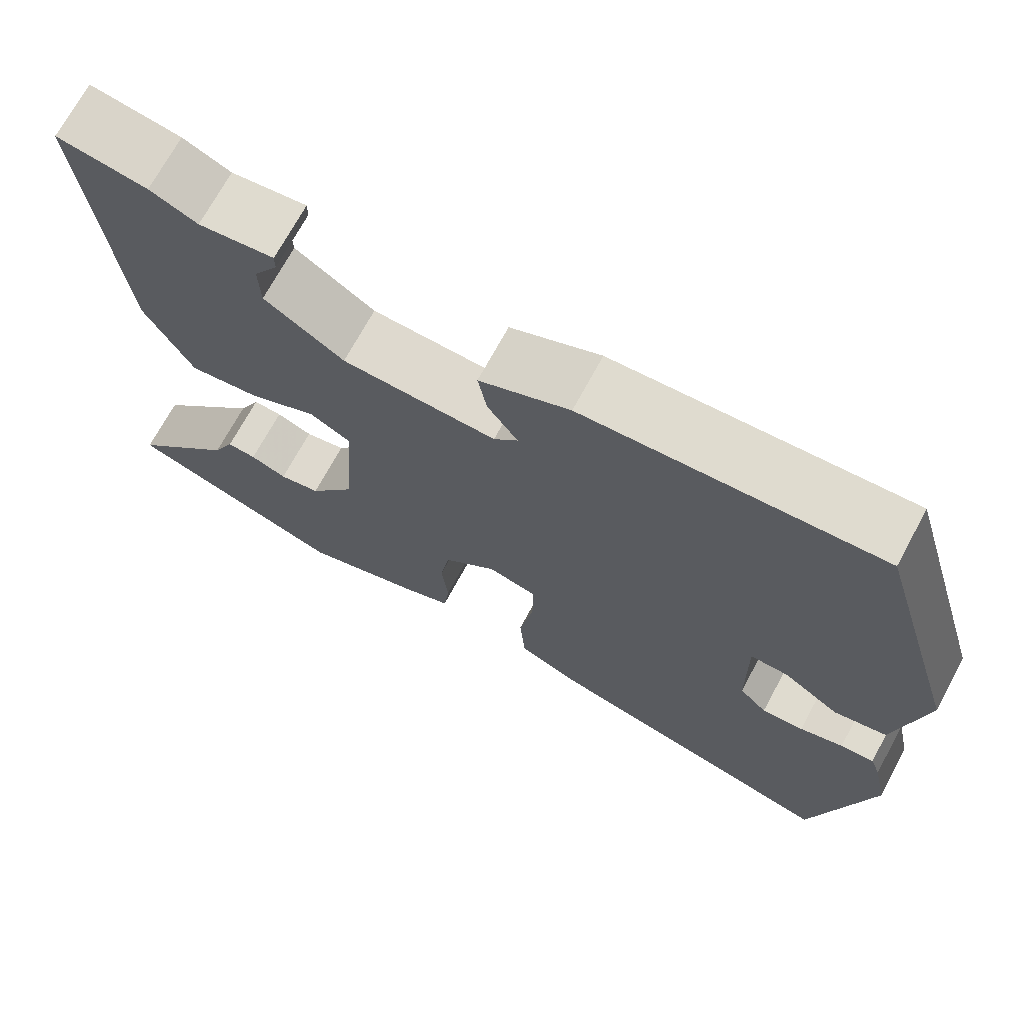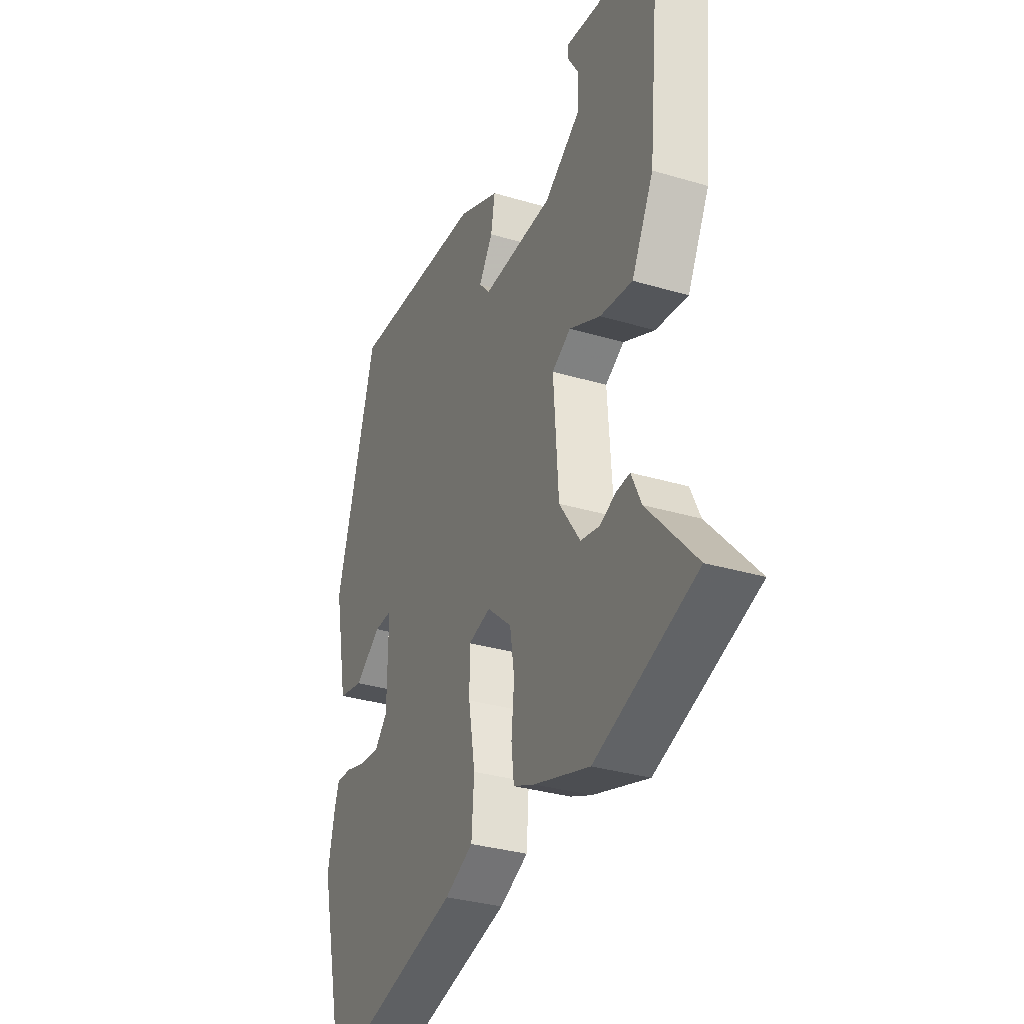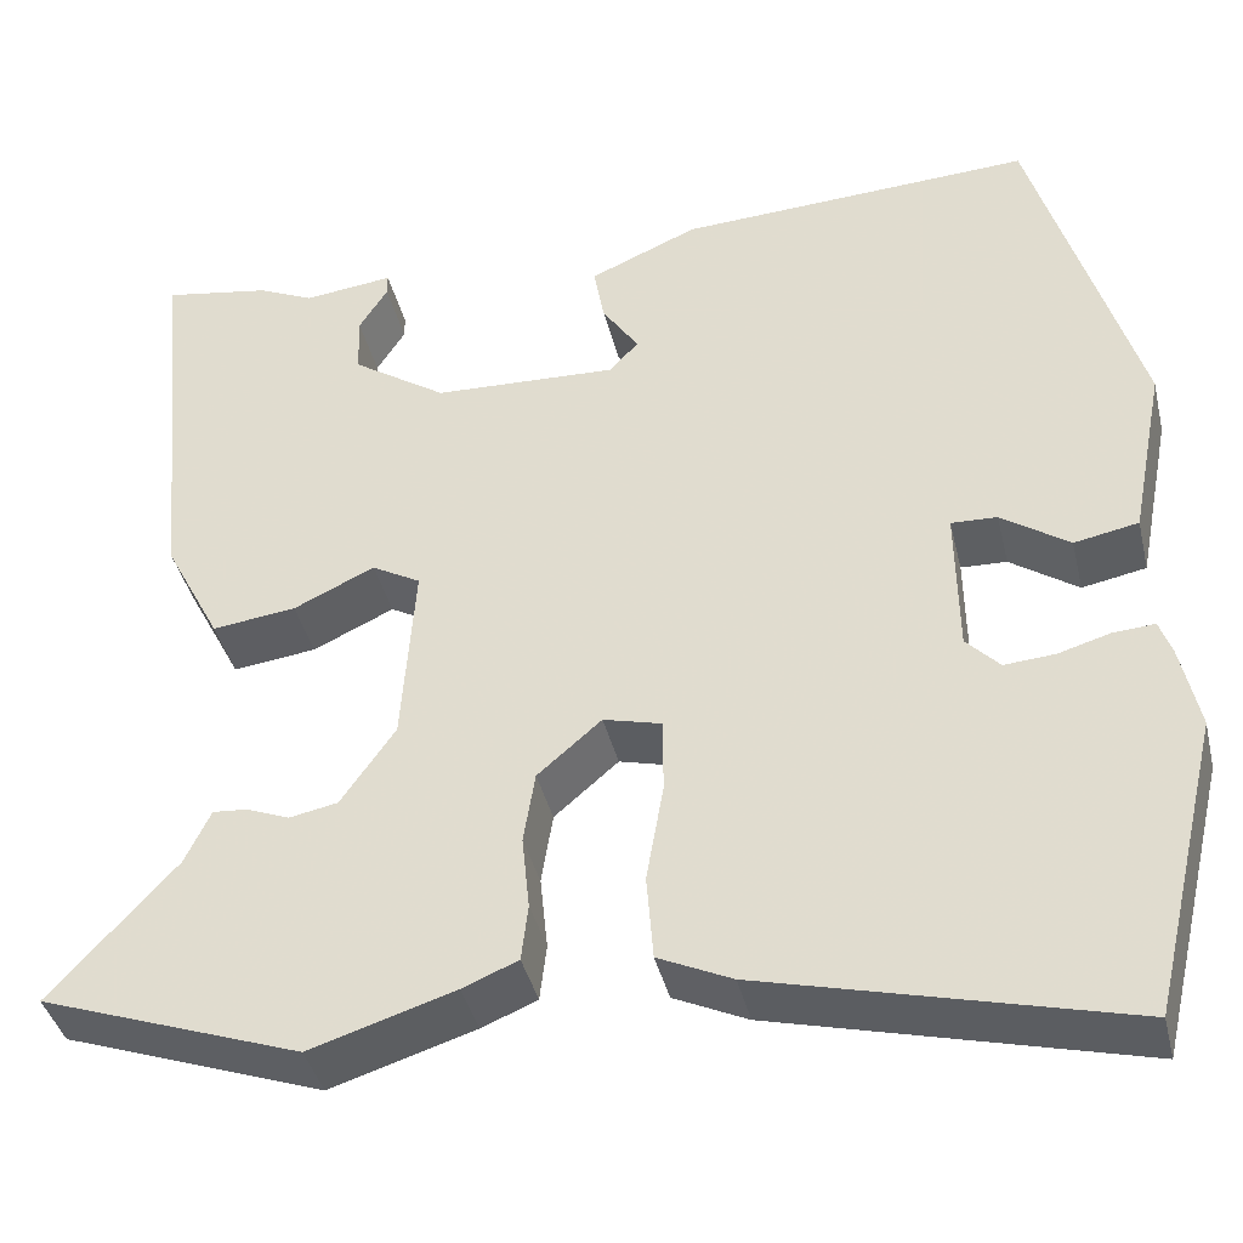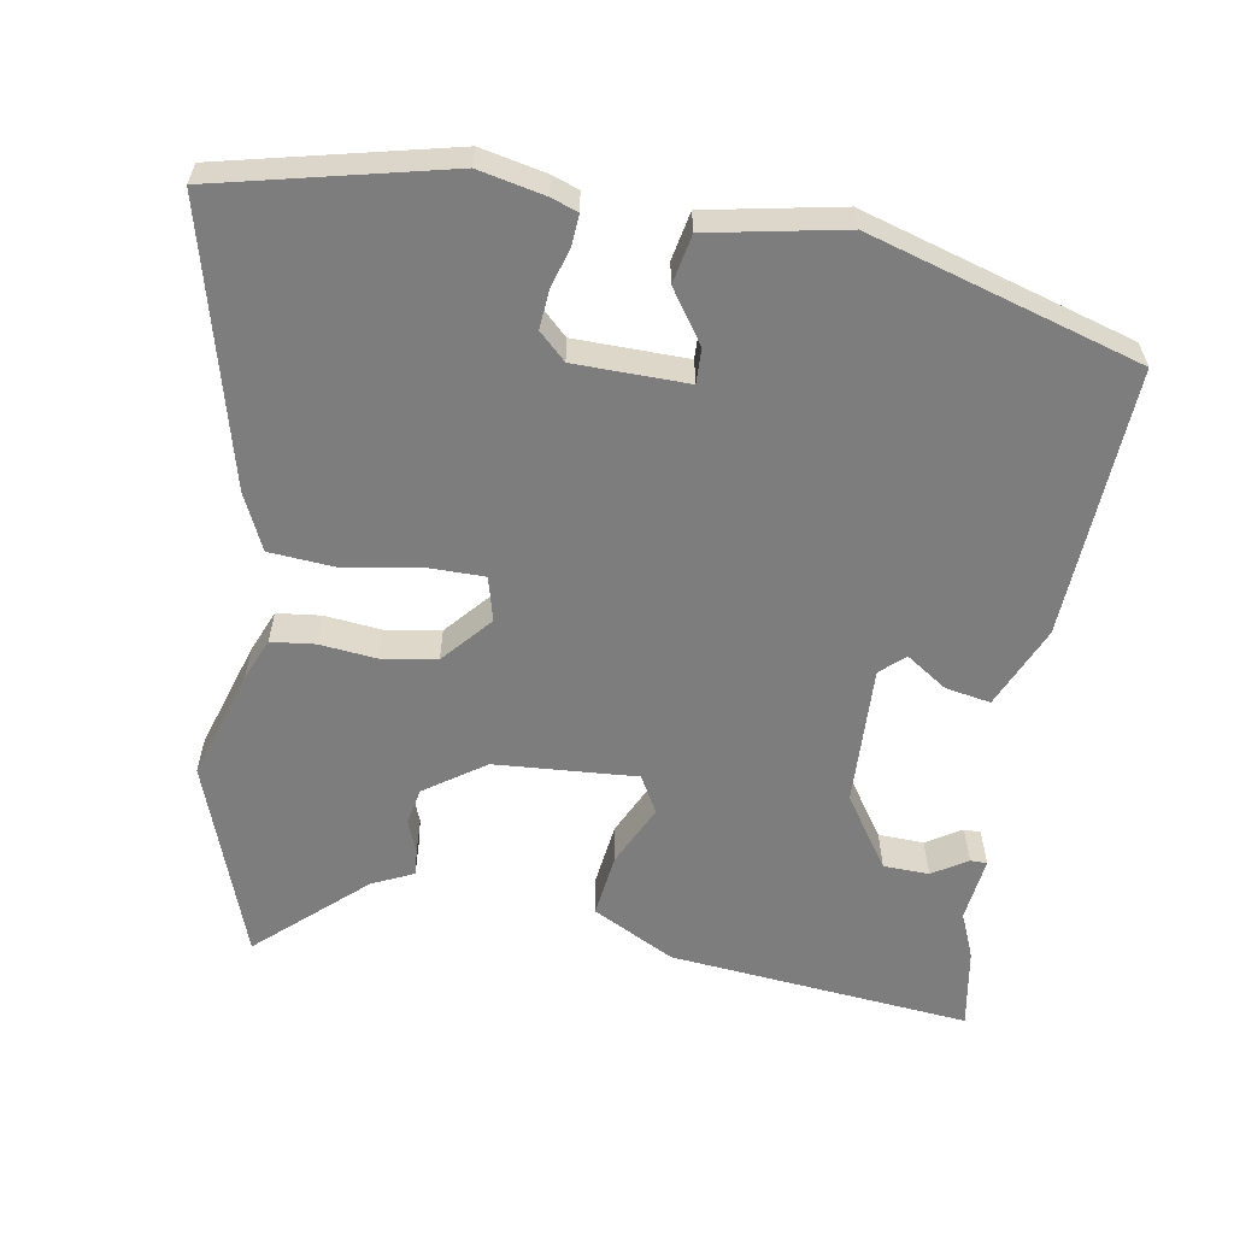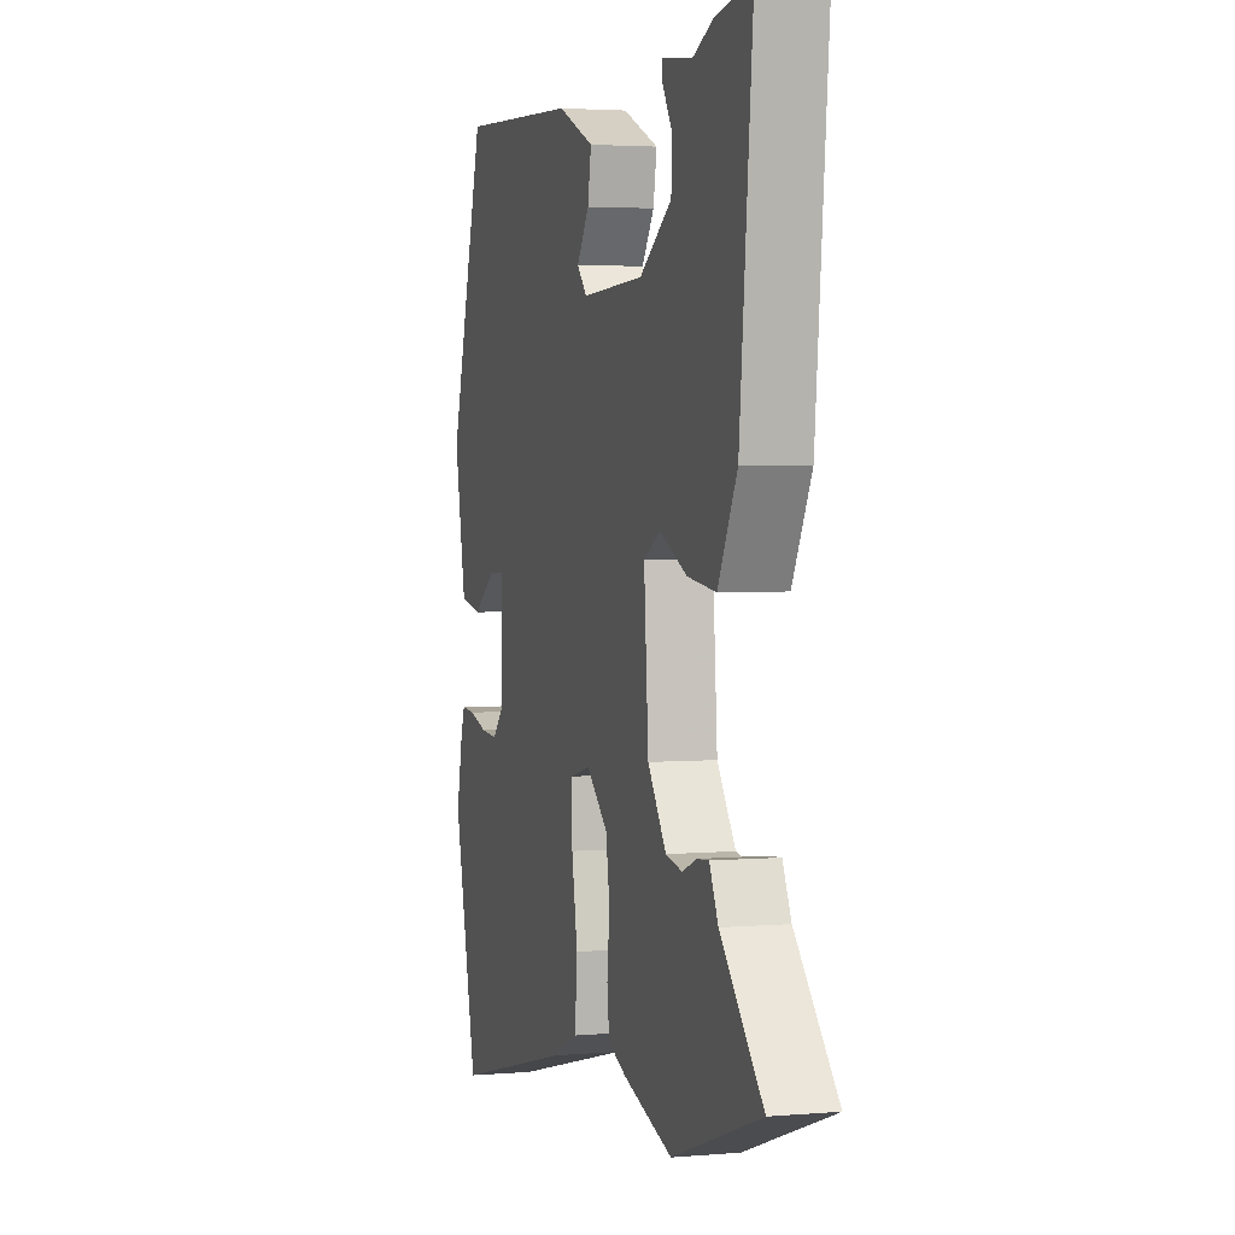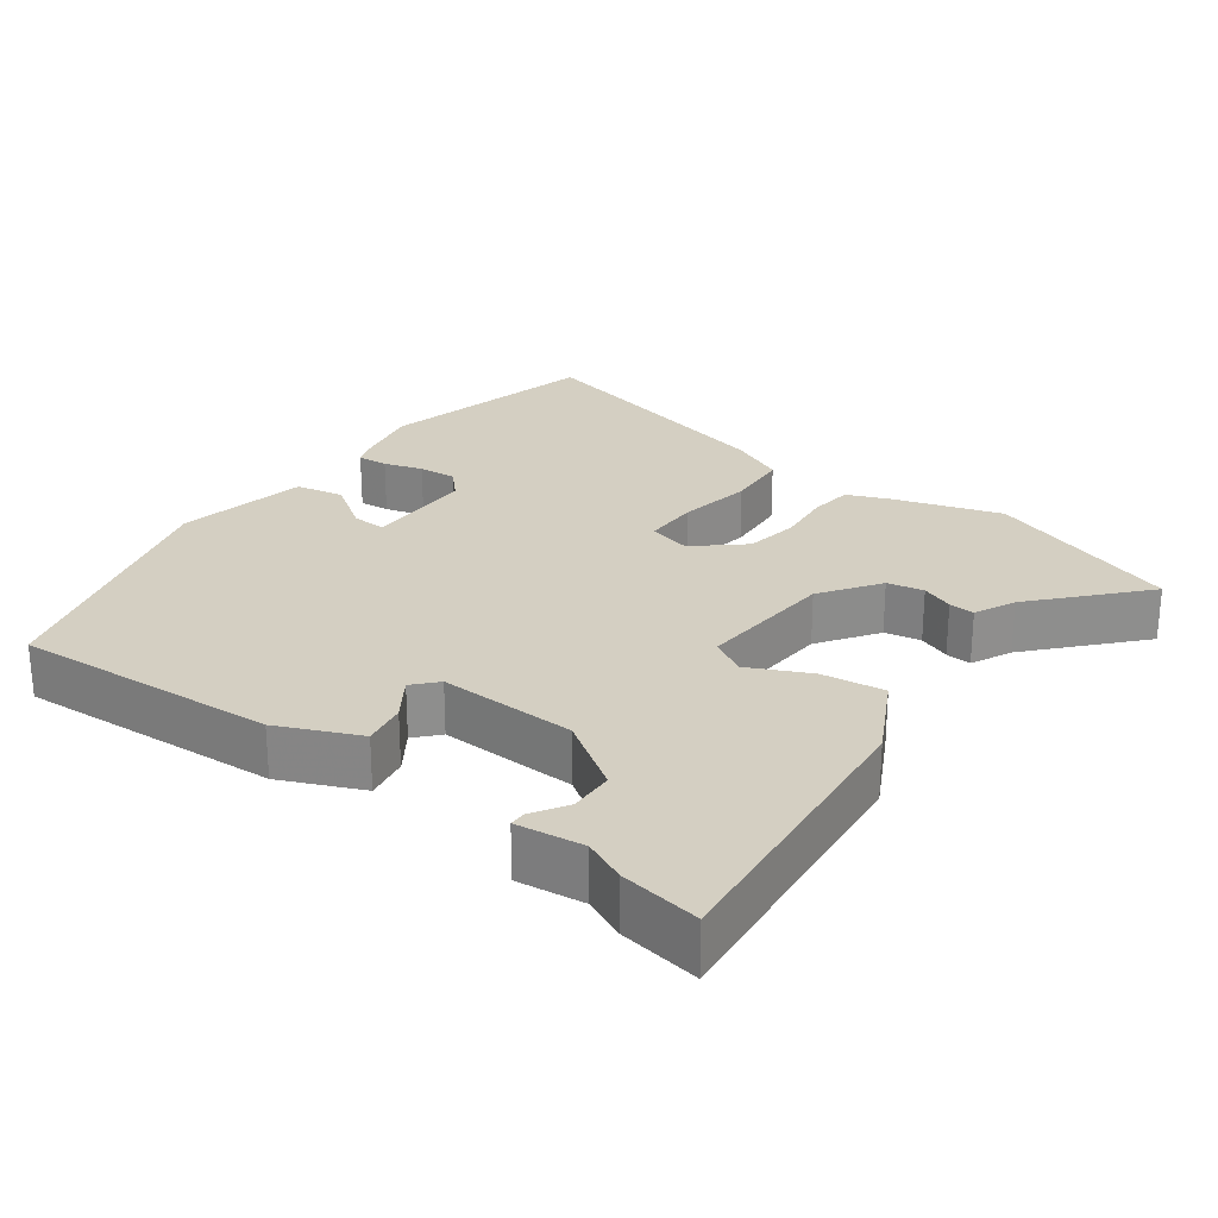
<metadata>
{"format":"obj","ext":"obj","renderer":"f3d","projection":"perspective","resolution":1024,"background":"white","views":[{"elev":70.8,"azim":-151.6,"up":"+Z"},{"elev":-32.2,"azim":67.3,"up":"+Z"},{"elev":-40.1,"azim":-166.7,"up":"+Z"},{"elev":-59.2,"azim":-99.8,"up":"+Y"},{"elev":3.1,"azim":73.6,"up":"+Z"},{"elev":25.5,"azim":36.2,"up":"+Y"}]}
</metadata>
<code>
v 0.449 0.07 0.491
v 0.561 0.07 0.51
v 0.521 0.07 0.094
v 0.462 0.07 -0.02
v 0.374 0.07 -0.009
v 0.289 0.07 0.031
v 0.238 0.07 0.002
v 0.252 0.07 -0.193
v 0.309 0.07 -0.275
v 0.36 0.07 -0.285
v 0.405 0.07 -0.267
v 0.441 0.07 -0.264
v 0.468 0.07 -0.321
v 0.599 0.07 -0.465
v 0.326 0.07 -0.562
v 0.175 0.07 -0.515
v 0.117 0.07 -0.491
v 0.11 0.07 -0.431
v 0.118 0.07 -0.353
v 0.106 0.07 -0.277
v 0.039 0.07 -0.219
v -0.022 0.07 -0.235
v -0.022 0.07 -0.314
v -0.004 0.07 -0.418
v -0.011 0.07 -0.508
v -0.088 0.07 -0.544
v -0.467 0.07 -0.641
v -0.541 0.07 -0.328
v -0.522 0.07 -0.238
v -0.509 0.07 -0.201
v -0.466 0.07 -0.204
v -0.411 0.07 -0.22
v -0.358 0.07 -0.224
v -0.323 0.07 -0.187
v -0.321 0.07 -0.032
v -0.369 0.07 -0.034
v -0.44 0.07 -0.083
v -0.507 0.07 -0.07
v -0.543 0.07 0.114
v -0.433 0.07 0.486
v -0.062 0.07 0.467
v 0.051 0.07 0.418
v 0.04 0.07 0.356
v 0.002 0.07 0.299
v 0.032 0.07 0.266
v 0.225 0.07 0.274
v 0.324 0.07 0.341
v 0.326 0.07 0.404
v 0.296 0.07 0.452
v 0.296 0.07 0.475
v 0.39 0.07 0.464
v 0.449 0 0.491
v 0.561 0 0.51
v 0.521 0 0.094
v 0.462 0 -0.02
v 0.374 0 -0.009
v 0.289 0 0.031
v 0.238 0 0.002
v 0.252 0 -0.193
v 0.309 0 -0.275
v 0.36 0 -0.285
v 0.405 0 -0.267
v 0.441 0 -0.264
v 0.468 0 -0.321
v 0.599 0 -0.465
v 0.326 0 -0.562
v 0.175 0 -0.515
v 0.117 0 -0.491
v 0.11 0 -0.431
v 0.118 0 -0.353
v 0.106 0 -0.277
v 0.039 0 -0.219
v -0.022 0 -0.235
v -0.022 0 -0.314
v -0.004 0 -0.418
v -0.011 0 -0.508
v -0.088 0 -0.544
v -0.467 0 -0.641
v -0.541 0 -0.328
v -0.522 0 -0.238
v -0.509 0 -0.201
v -0.466 0 -0.204
v -0.411 0 -0.22
v -0.358 0 -0.224
v -0.323 0 -0.187
v -0.321 0 -0.032
v -0.369 0 -0.034
v -0.44 0 -0.083
v -0.507 0 -0.07
v -0.543 0 0.114
v -0.433 0 0.486
v -0.062 0 0.467
v 0.051 0 0.418
v 0.04 0 0.356
v 0.002 0 0.299
v 0.032 0 0.266
v 0.225 0 0.274
v 0.324 0 0.341
v 0.326 0 0.404
v 0.296 0 0.452
v 0.296 0 0.475
v 0.39 0 0.464
f 48 49 50 51
f 47 48 51 1
f 41 42 43 44
f 39 40 41 44
f 39 44 45
f 36 37 38 39
f 35 36 39 45
f 34 35 45 46
f 29 30 31 32
f 29 32 33
f 28 29 33
f 27 28 33
f 23 24 25 26
f 22 23 26 27
f 16 17 18 19
f 16 19 20
f 13 14 15 16
f 13 16 20
f 10 11 12 13
f 9 10 13 20
f 8 9 20 21
f 3 4 5 6
f 1 2 3 6
f 47 1 6 7
f 46 47 7
f 34 46 7
f 22 27 33 34
f 21 22 34 7
f 7 8 21
f 102 101 100 99
f 52 102 99 98
f 95 94 93 92
f 95 92 91 90
f 96 95 90
f 90 89 88 87
f 96 90 87 86
f 97 96 86 85
f 83 82 81 80
f 84 83 80
f 84 80 79
f 84 79 78
f 77 76 75 74
f 78 77 74 73
f 70 69 68 67
f 71 70 67
f 67 66 65 64
f 71 67 64
f 64 63 62 61
f 71 64 61 60
f 72 71 60 59
f 57 56 55 54
f 57 54 53 52
f 58 57 52 98
f 58 98 97
f 58 97 85
f 85 84 78 73
f 58 85 73 72
f 72 59 58
f 1 52 53 2
f 2 53 54 3
f 3 54 55 4
f 4 55 56 5
f 5 56 57 6
f 6 57 58 7
f 7 58 59 8
f 8 59 60 9
f 9 60 61 10
f 10 61 62 11
f 11 62 63 12
f 12 63 64 13
f 13 64 65 14
f 14 65 66 15
f 15 66 67 16
f 16 67 68 17
f 17 68 69 18
f 18 69 70 19
f 19 70 71 20
f 20 71 72 21
f 21 72 73 22
f 22 73 74 23
f 23 74 75 24
f 24 75 76 25
f 25 76 77 26
f 26 77 78 27
f 27 78 79 28
f 28 79 80 29
f 29 80 81 30
f 30 81 82 31
f 31 82 83 32
f 32 83 84 33
f 33 84 85 34
f 34 85 86 35
f 35 86 87 36
f 36 87 88 37
f 37 88 89 38
f 38 89 90 39
f 39 90 91 40
f 40 91 92 41
f 41 92 93 42
f 42 93 94 43
f 43 94 95 44
f 44 95 96 45
f 45 96 97 46
f 46 97 98 47
f 47 98 99 48
f 48 99 100 49
f 49 100 101 50
f 50 101 102 51
f 51 102 52 1

</code>
